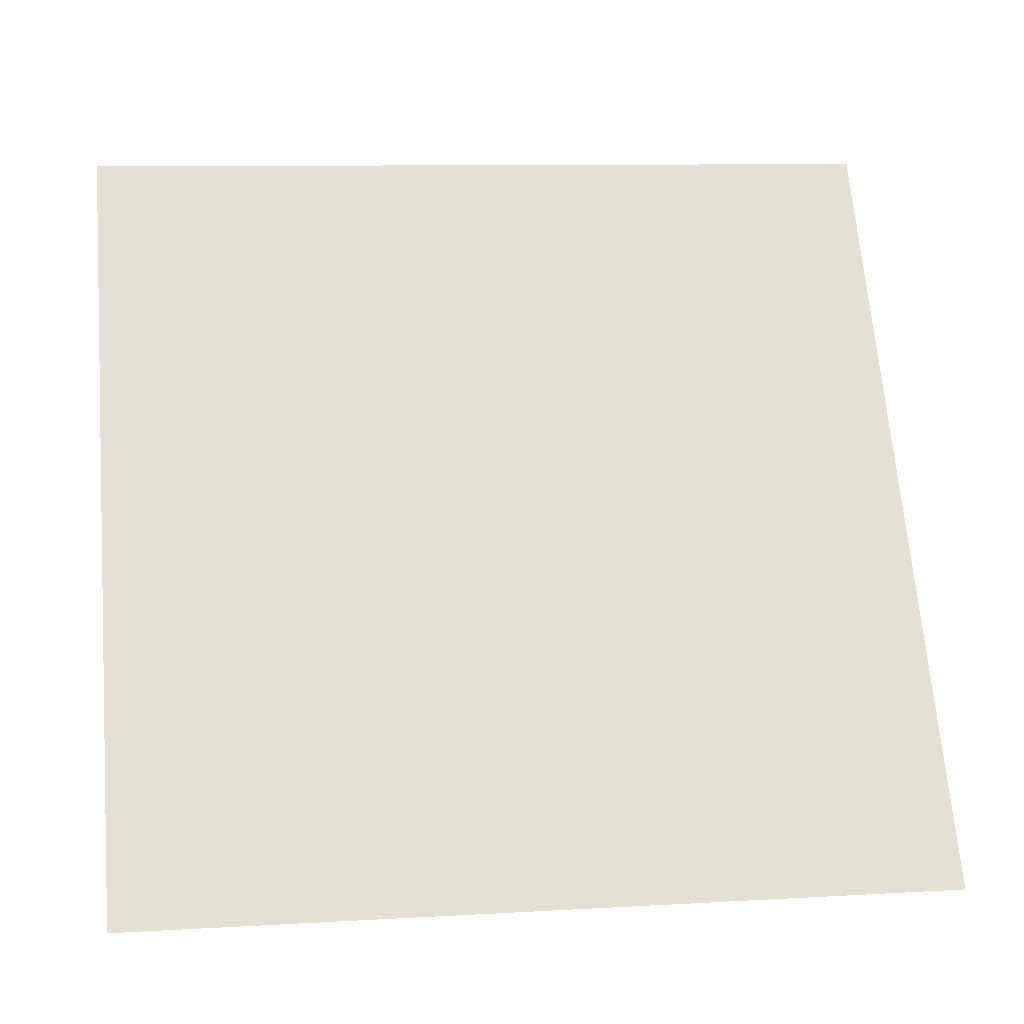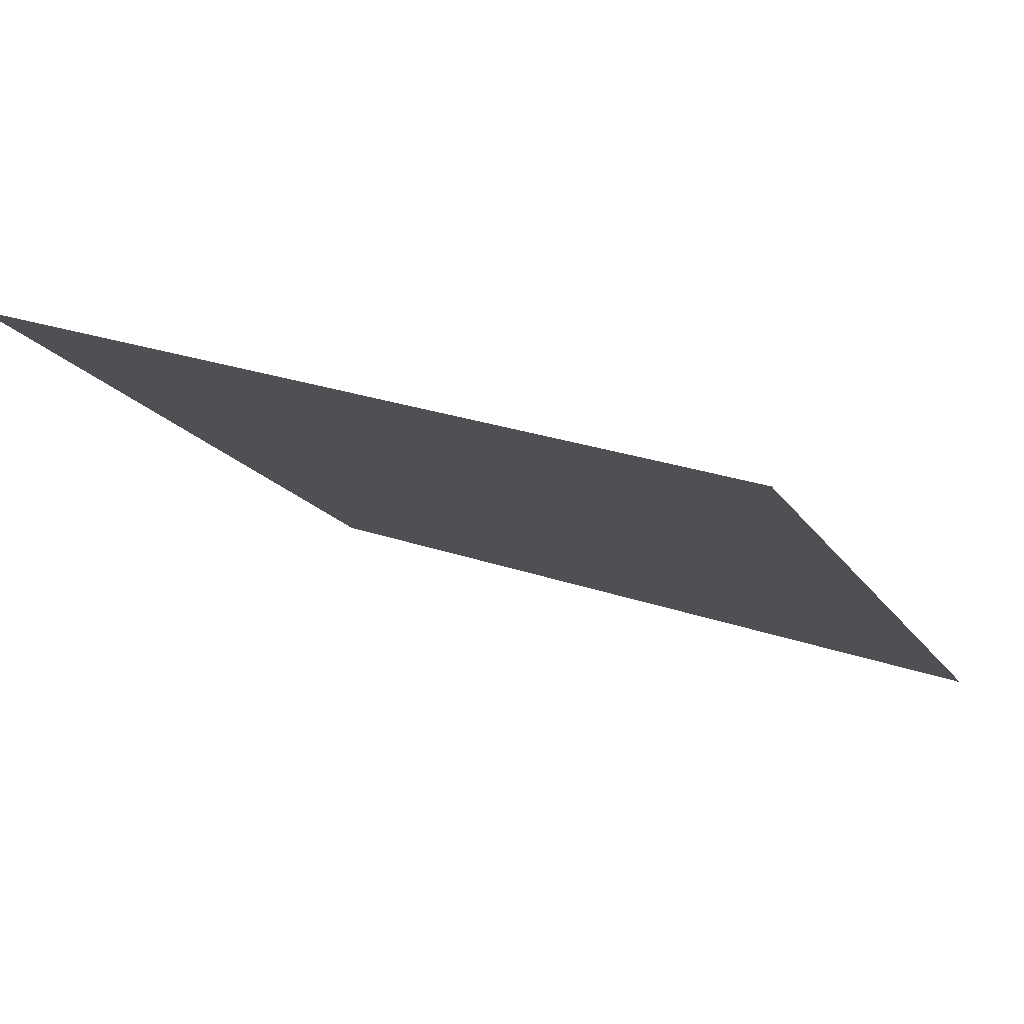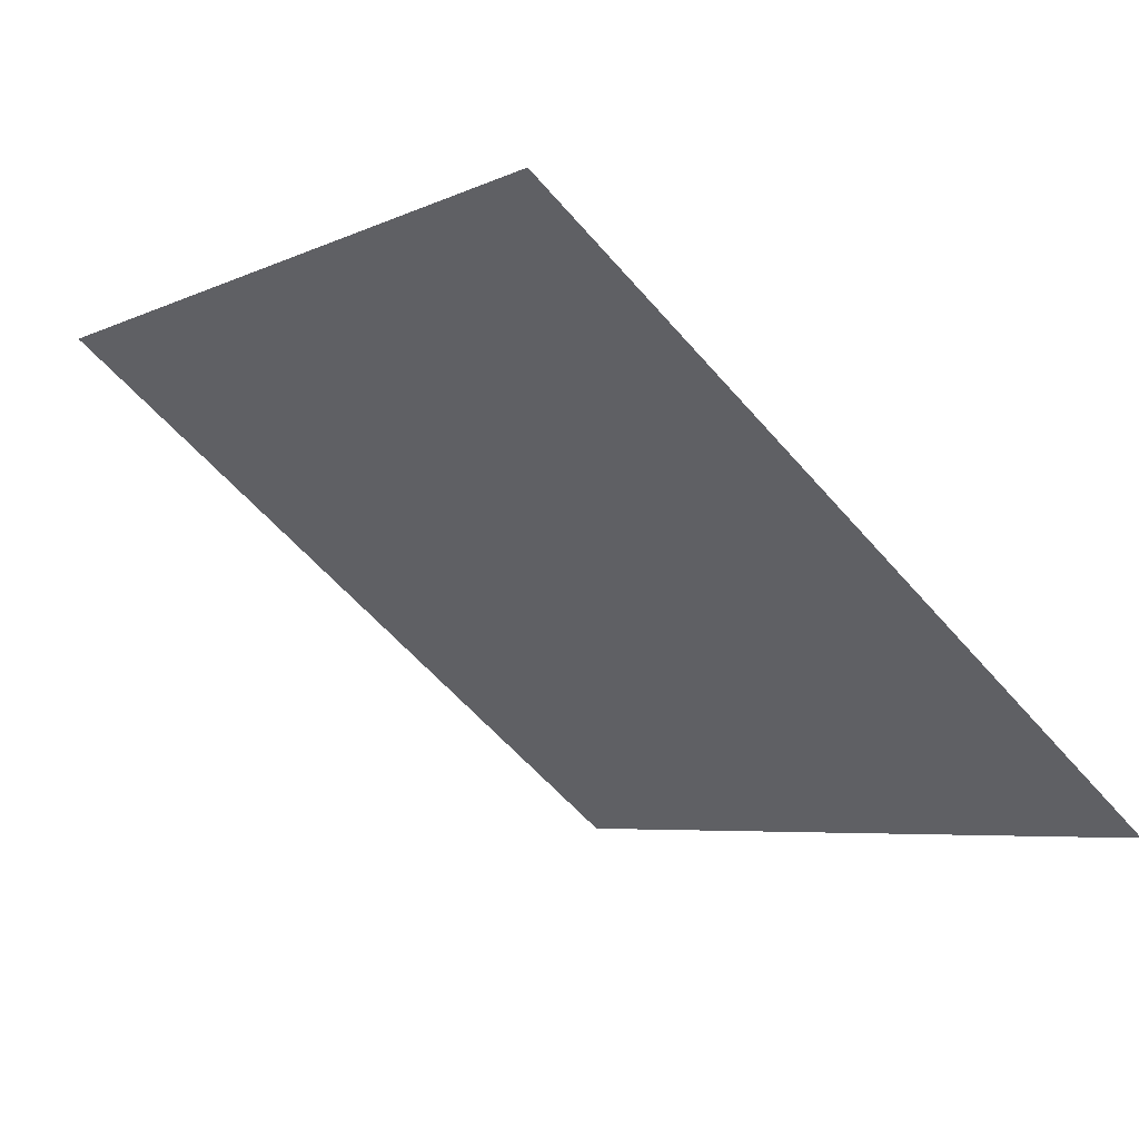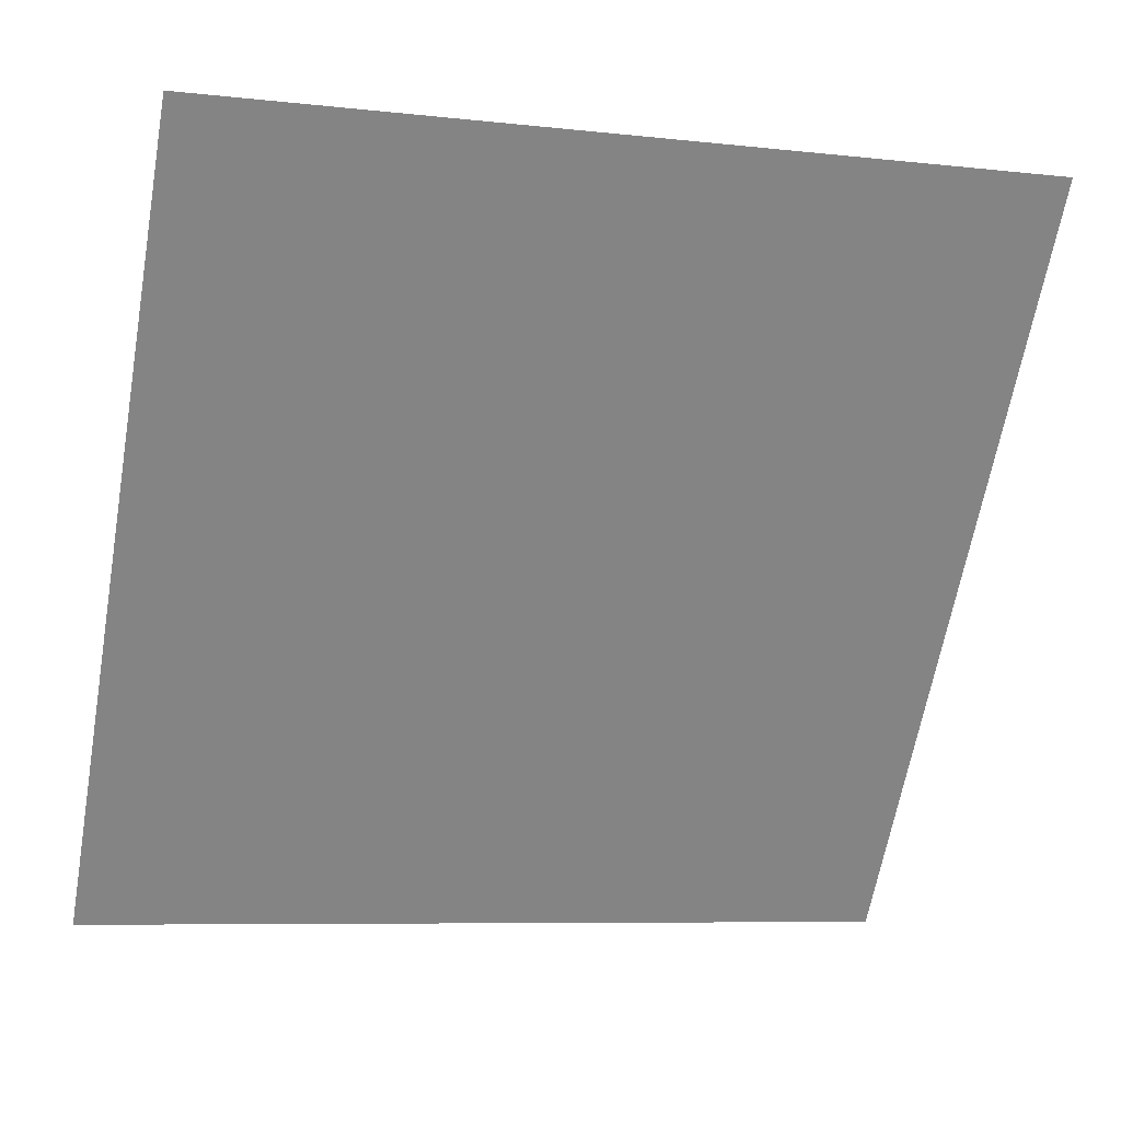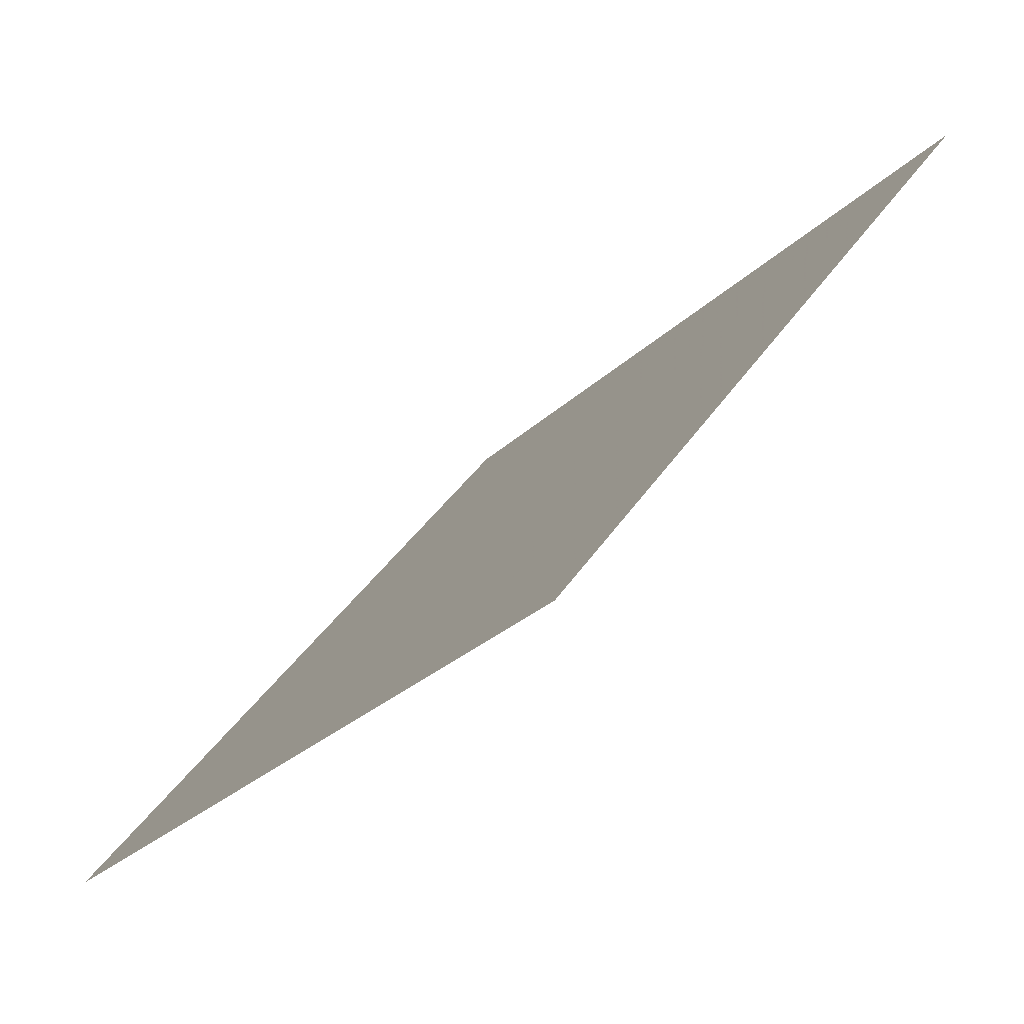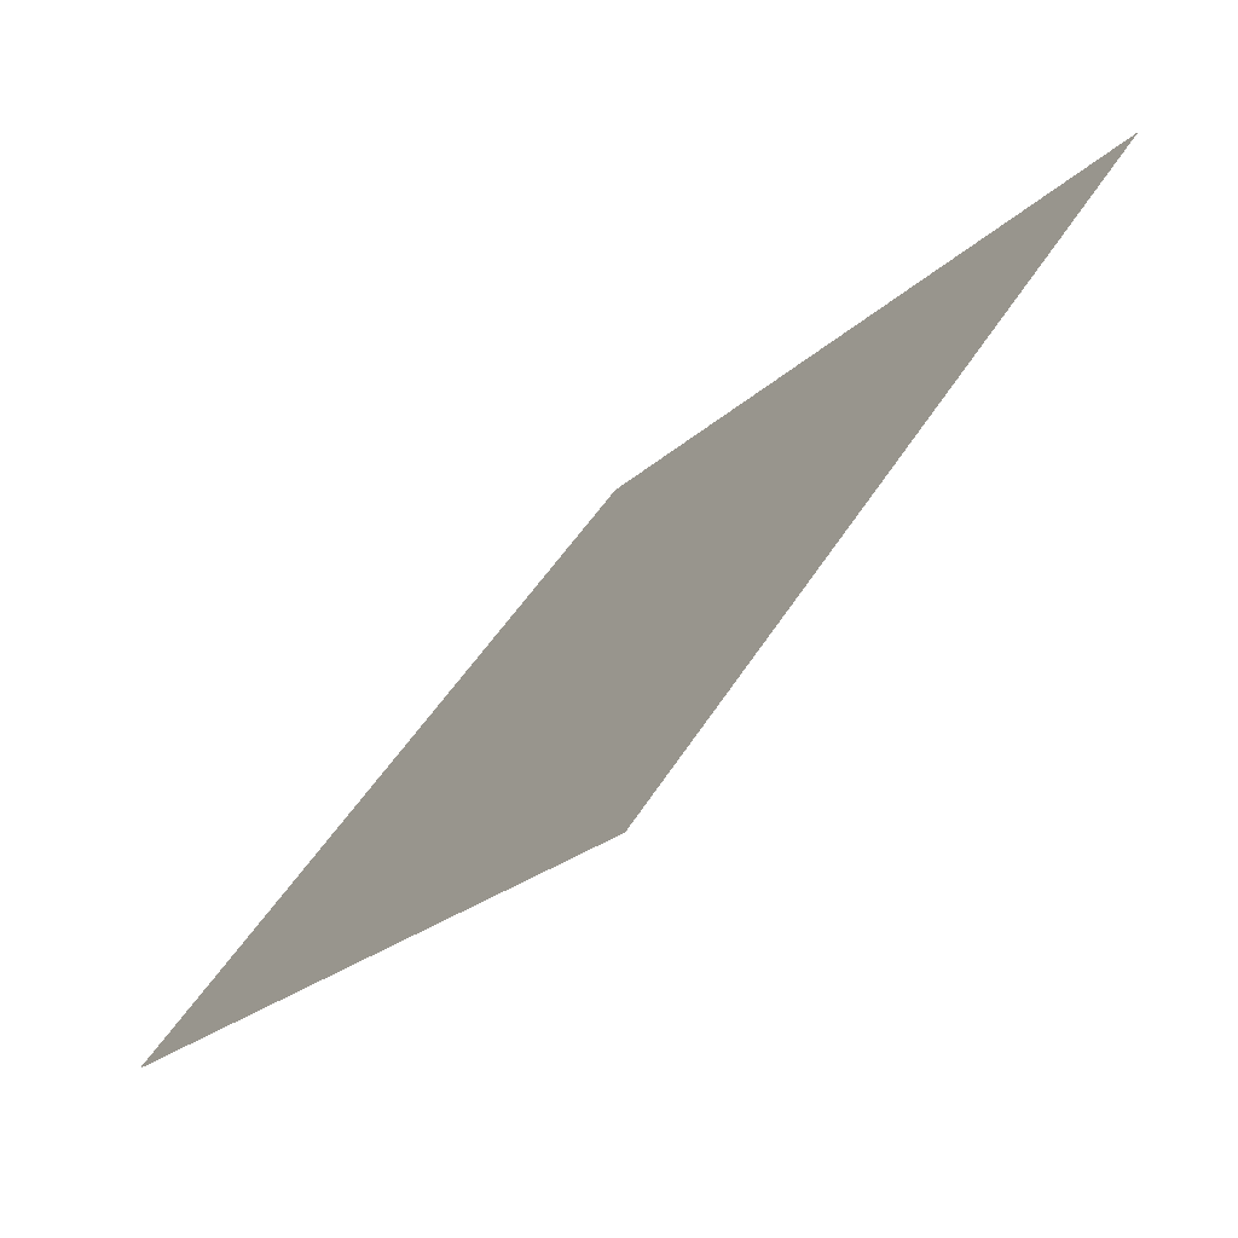
<metadata>
{"format":"obj","ext":"obj","renderer":"f3d","projection":"perspective","resolution":1024,"background":"white","views":[{"elev":13.6,"azim":-9.7,"up":"+Z"},{"elev":23.7,"azim":28.8,"up":"+Y"},{"elev":-7.1,"azim":55.5,"up":"+Y"},{"elev":-9.4,"azim":161.3,"up":"+Z"},{"elev":-28.3,"azim":53.7,"up":"+Z"},{"elev":47.6,"azim":119.0,"up":"+Z"}]}
</metadata>
<code>
v 0.09473 0.6579 0.3381
v 0.08817 0.658 0.3381
v 0.08829 0.6619 0.3434
v 0.09485 0.6618 0.3433
f 4 3 2 1

</code>
